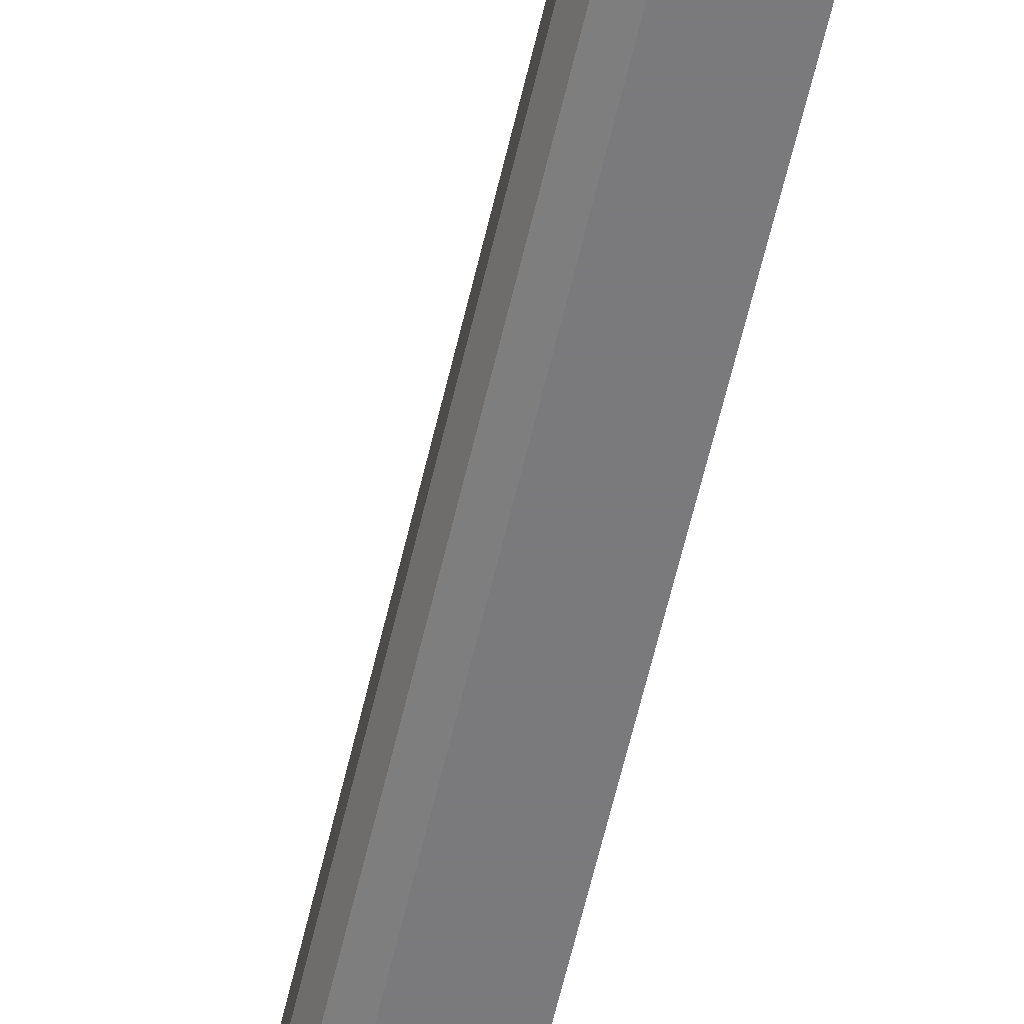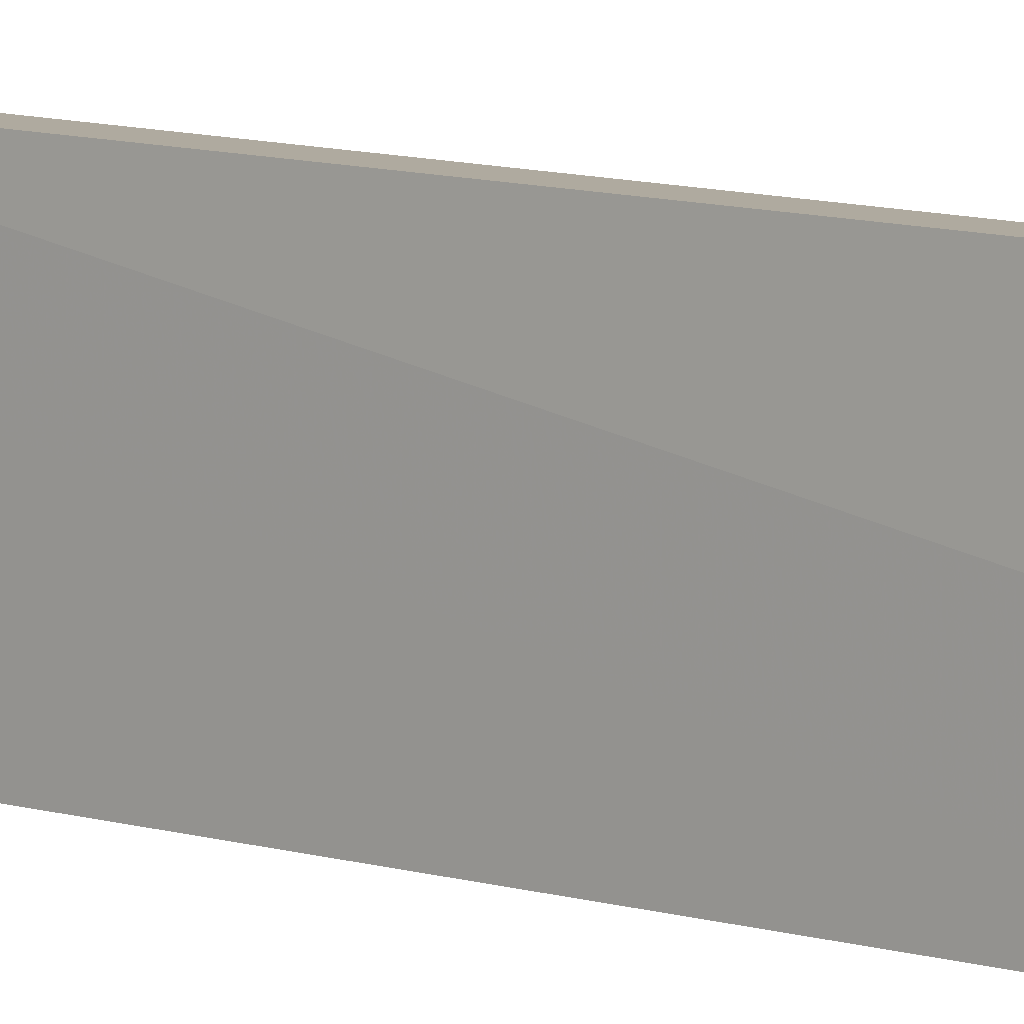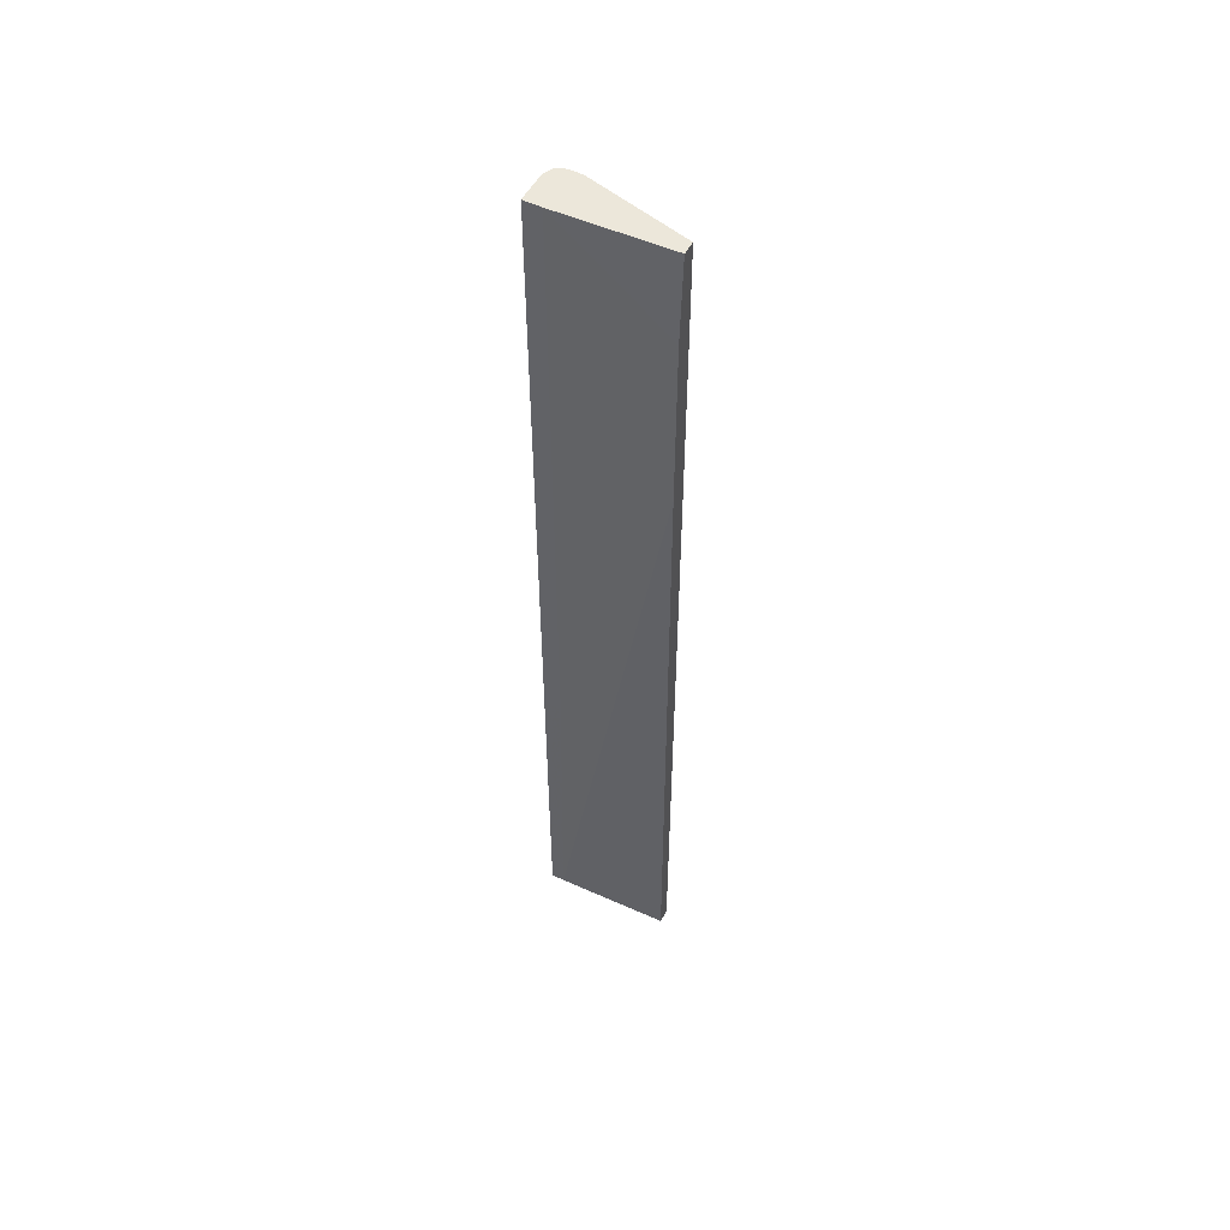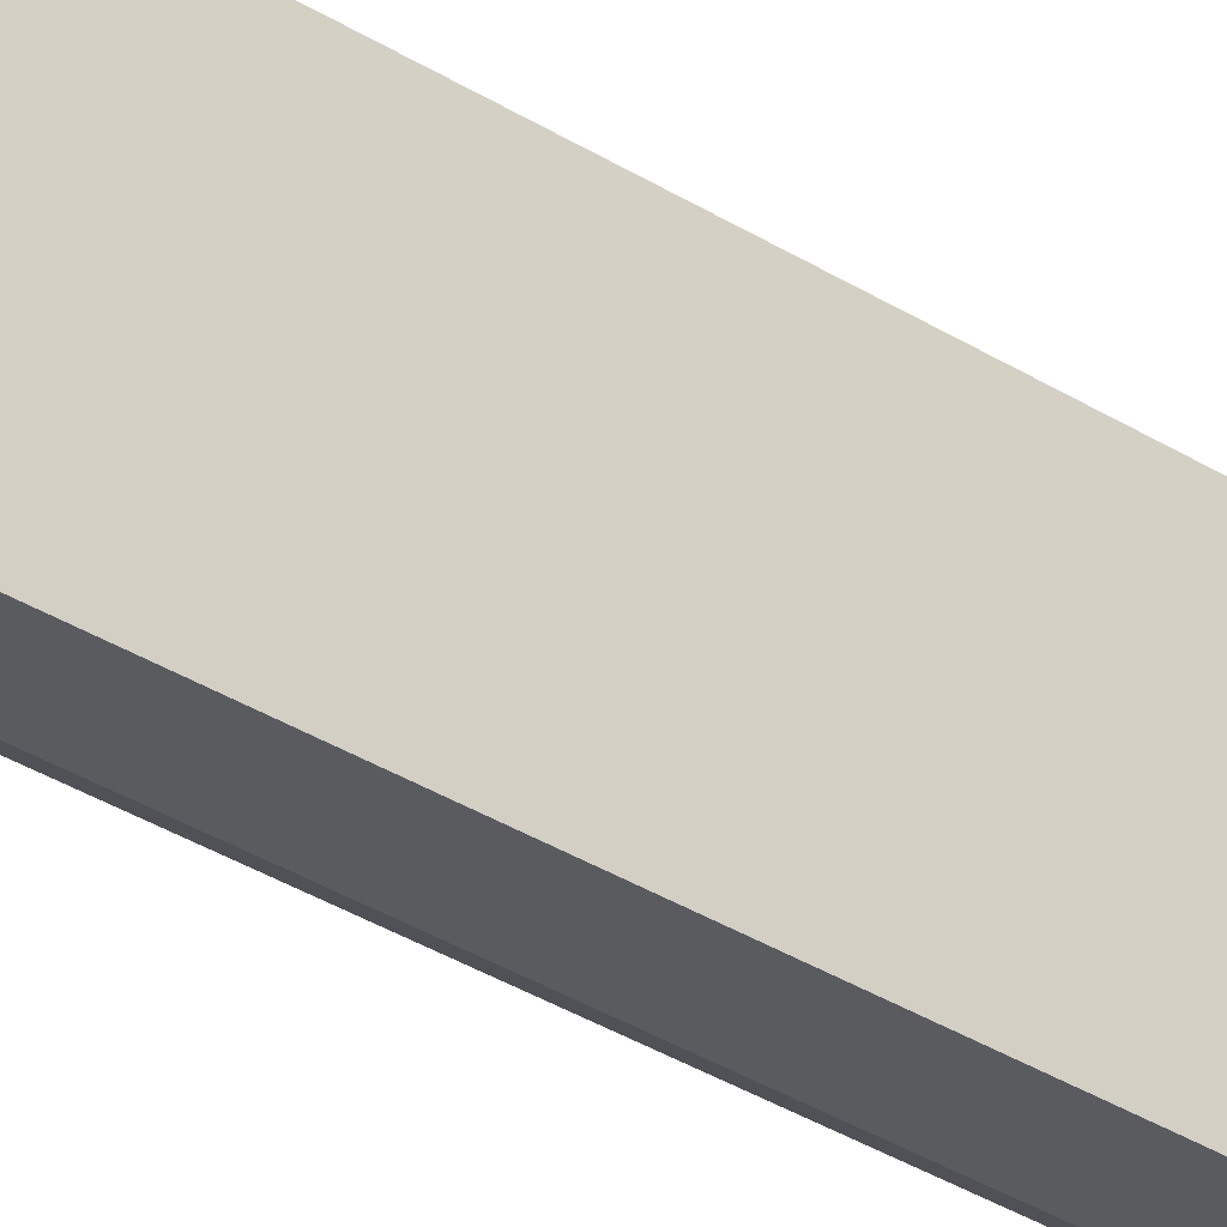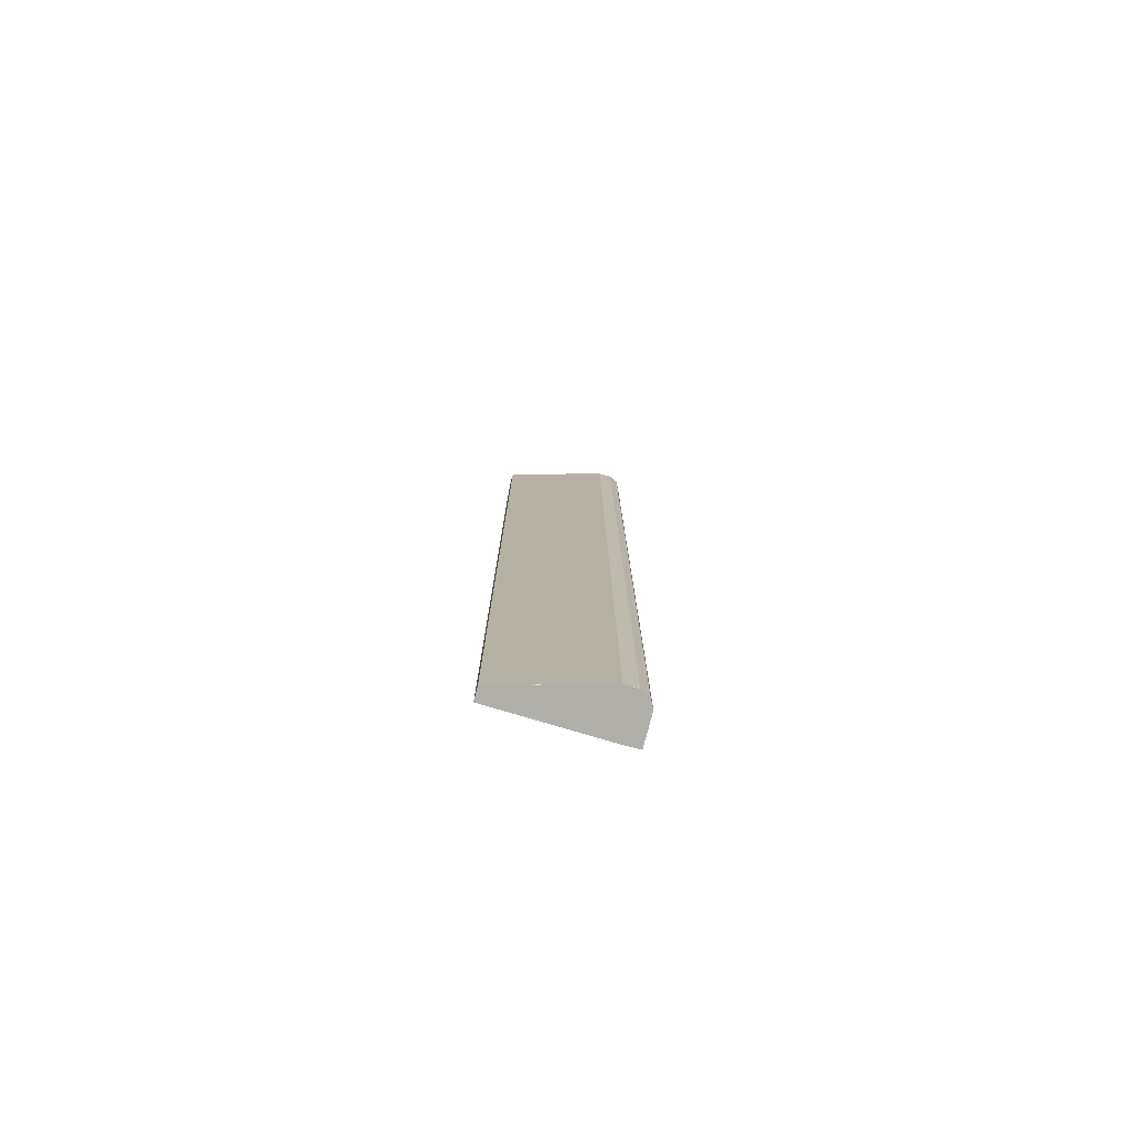
<metadata>
{"format":"obj","ext":"obj","renderer":"f3d","projection":"perspective","resolution":1024,"background":"white","views":[{"elev":-58.2,"azim":167.3,"up":"+Z"},{"elev":9.4,"azim":-50.5,"up":"+Z"},{"elev":52.6,"azim":-62.1,"up":"+Y"},{"elev":-32.1,"azim":-131.9,"up":"+Z"},{"elev":-78.0,"azim":75.7,"up":"+Y"}]}
</metadata>
<code>
v 0.4606 0.7024 0.01171
v 0.4606 -0.6079 0.01171
v 0.4974 -0.6079 -0.1289
v 0.4606 -0.608 0.01164
v 0.4973 -0.608 -0.1288
v 0.4974 -0.608 -0.1475
v 0.4421 -0.608 0.01171
v 0.4363 0.5836 0.01171
v 0.4363 0.3433 0.01171
v 0.4358 -0.6079 -0.1474
v 0.4358 -0.608 -0.1658
v 0.4358 -0.1618 -0.1413
v 0.436 0.7024 -0.1412
v 0.4358 -0.1617 -0.1658
v 0.436 0.7024 -0.1658
v 0.4421 0.7024 0.01171
v 0.4974 0.7024 -0.1474
v 0.479 0.7024 -0.1658
v 0.479 -0.6079 -0.1658
v 0.4913 -0.6079 -0.1596
v 0.4913 -0.608 -0.1596
v 0.4789 -0.608 -0.1658
v 0.4974 -0.6079 -0.1474
v 0.4913 0.7024 -0.1596
v 0.4974 0.7024 -0.1289
f 24 17 20
f 18 19 15
f 20 19 18
f 21 19 20
f 21 22 19
f 21 6 22
f 21 20 6
f 20 23 6
f 20 17 23
f 24 18 17
f 25 17 1
f 23 17 3
f 6 23 3
f 25 3 17
f 25 1 3
f 22 6 7
f 22 7 11
f 22 11 19
f 11 15 19
f 18 15 17
f 24 20 18
f 17 15 1
f 16 1 15
f 2 3 1
f 16 8 1
f 4 3 2
f 5 3 4
f 5 6 3
f 5 4 6
f 4 7 6
f 2 1 7
f 8 7 1
f 9 7 8
f 10 7 9
f 4 2 7
f 10 12 11
f 10 9 12
f 12 9 8
f 13 12 8
f 14 12 13
f 14 11 12
f 14 15 11
f 14 13 15
f 13 16 15
f 10 11 7
f 13 8 16

</code>
